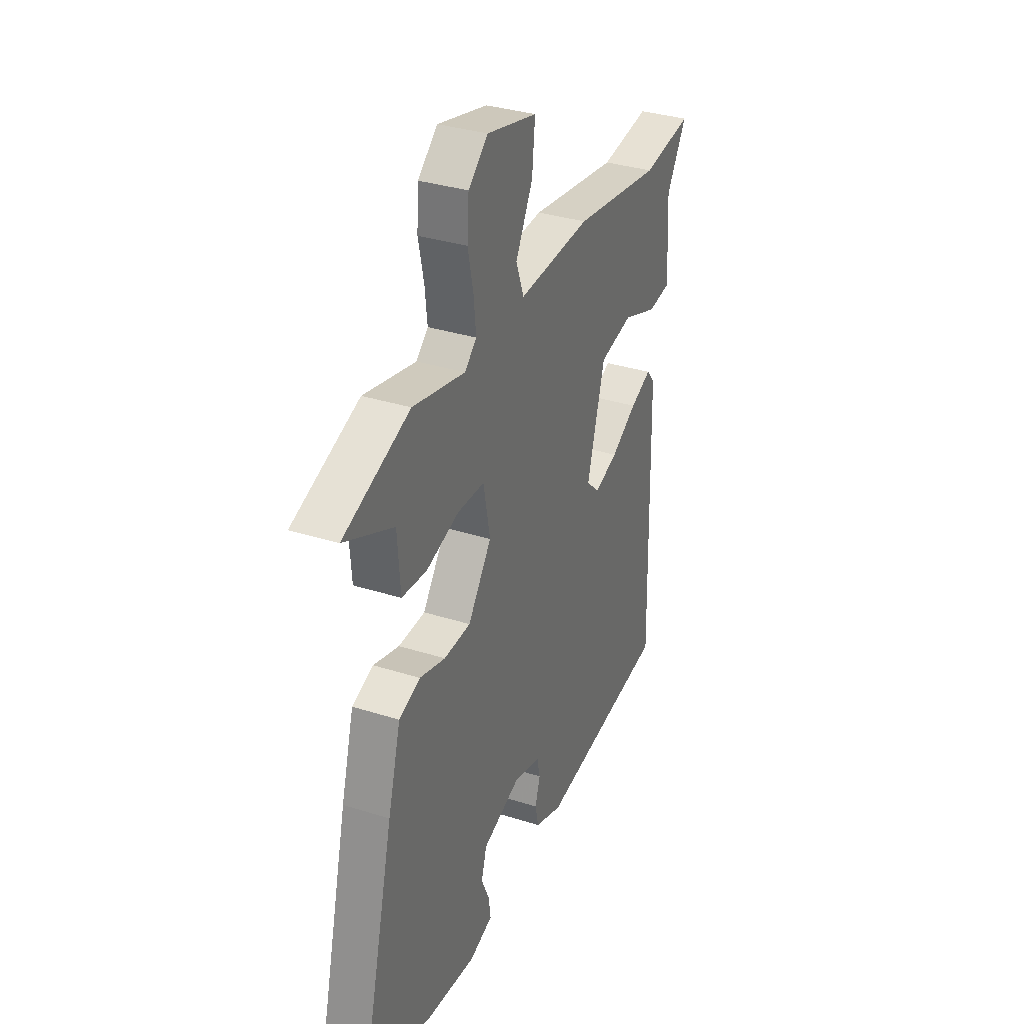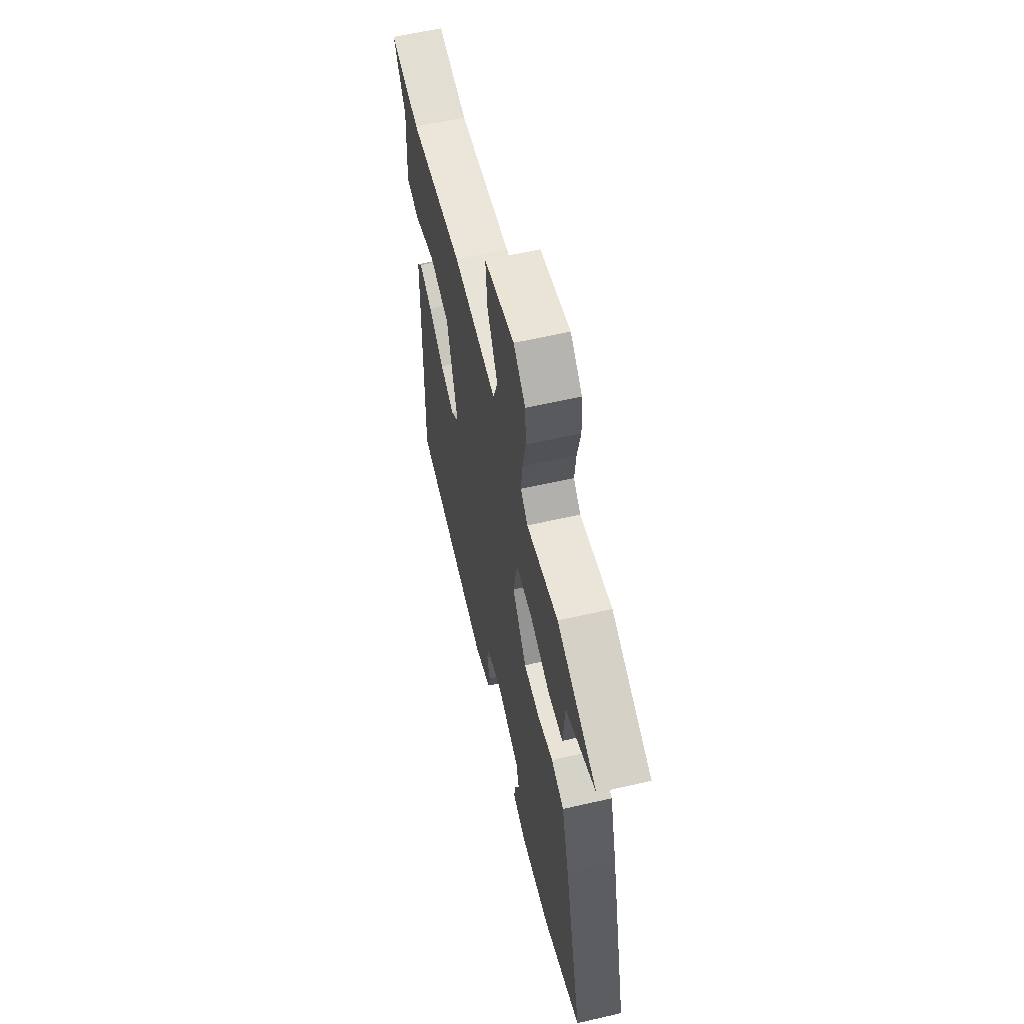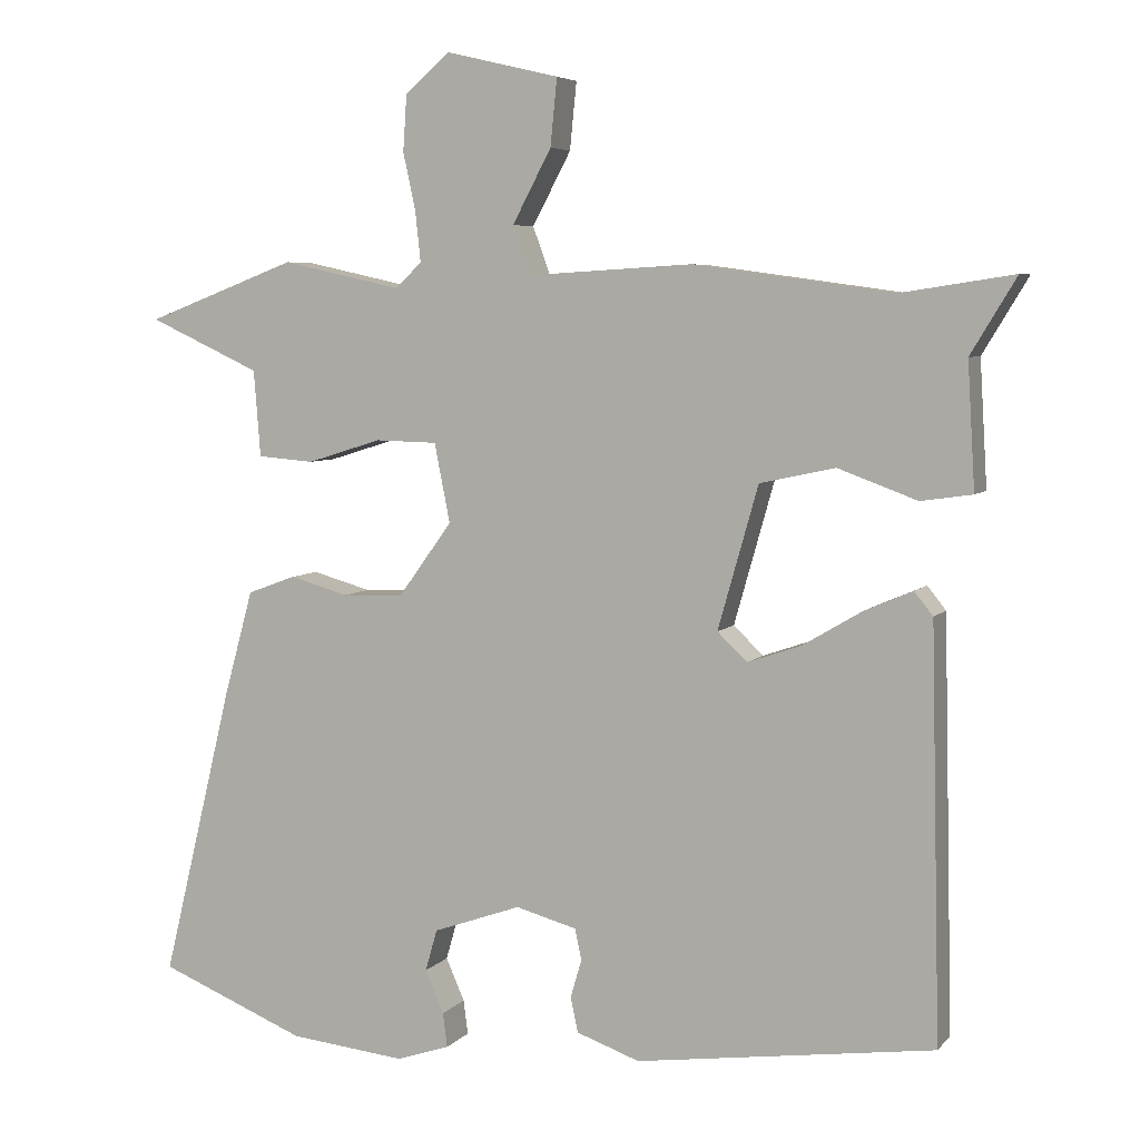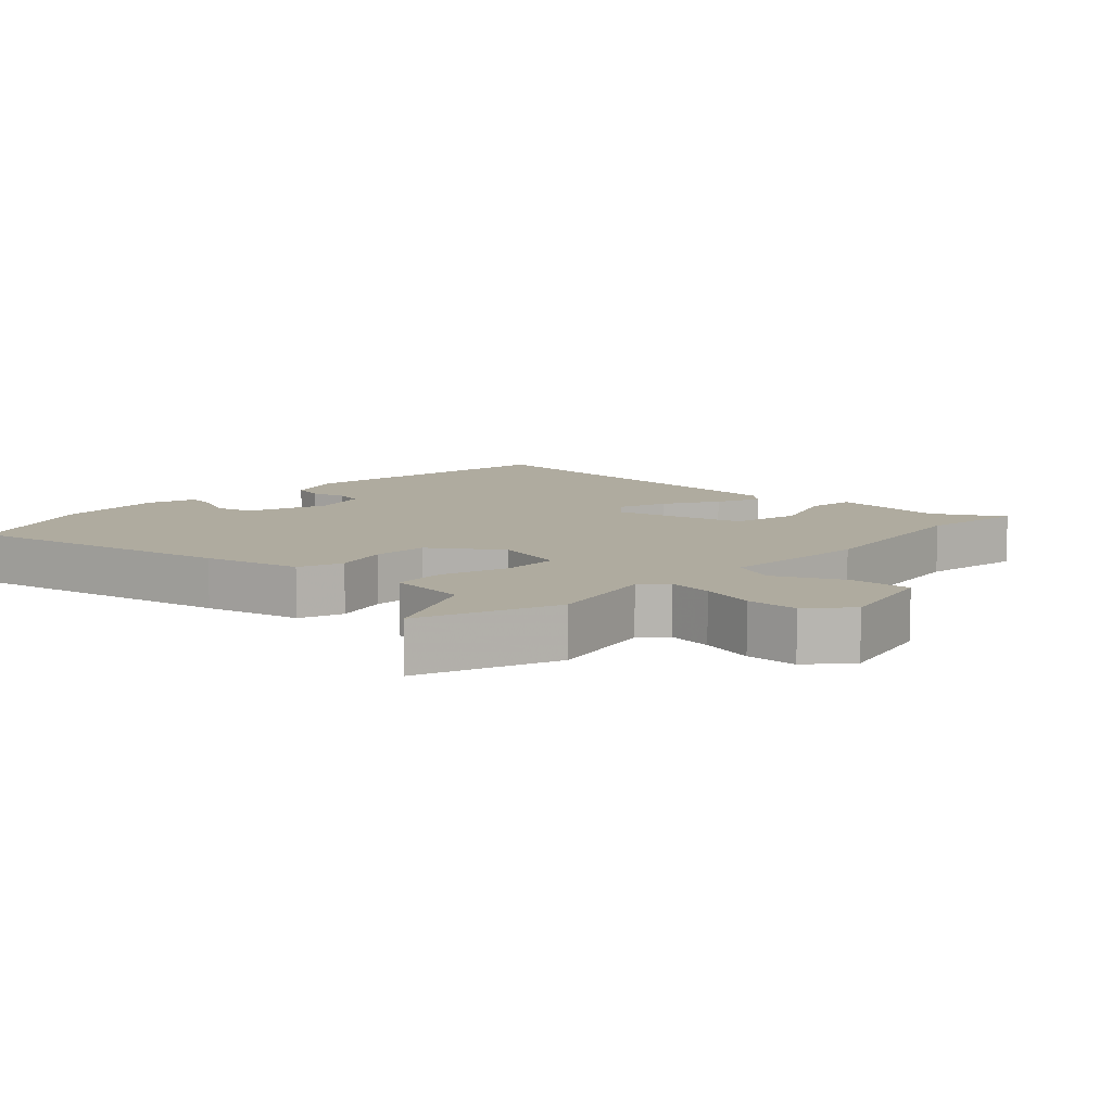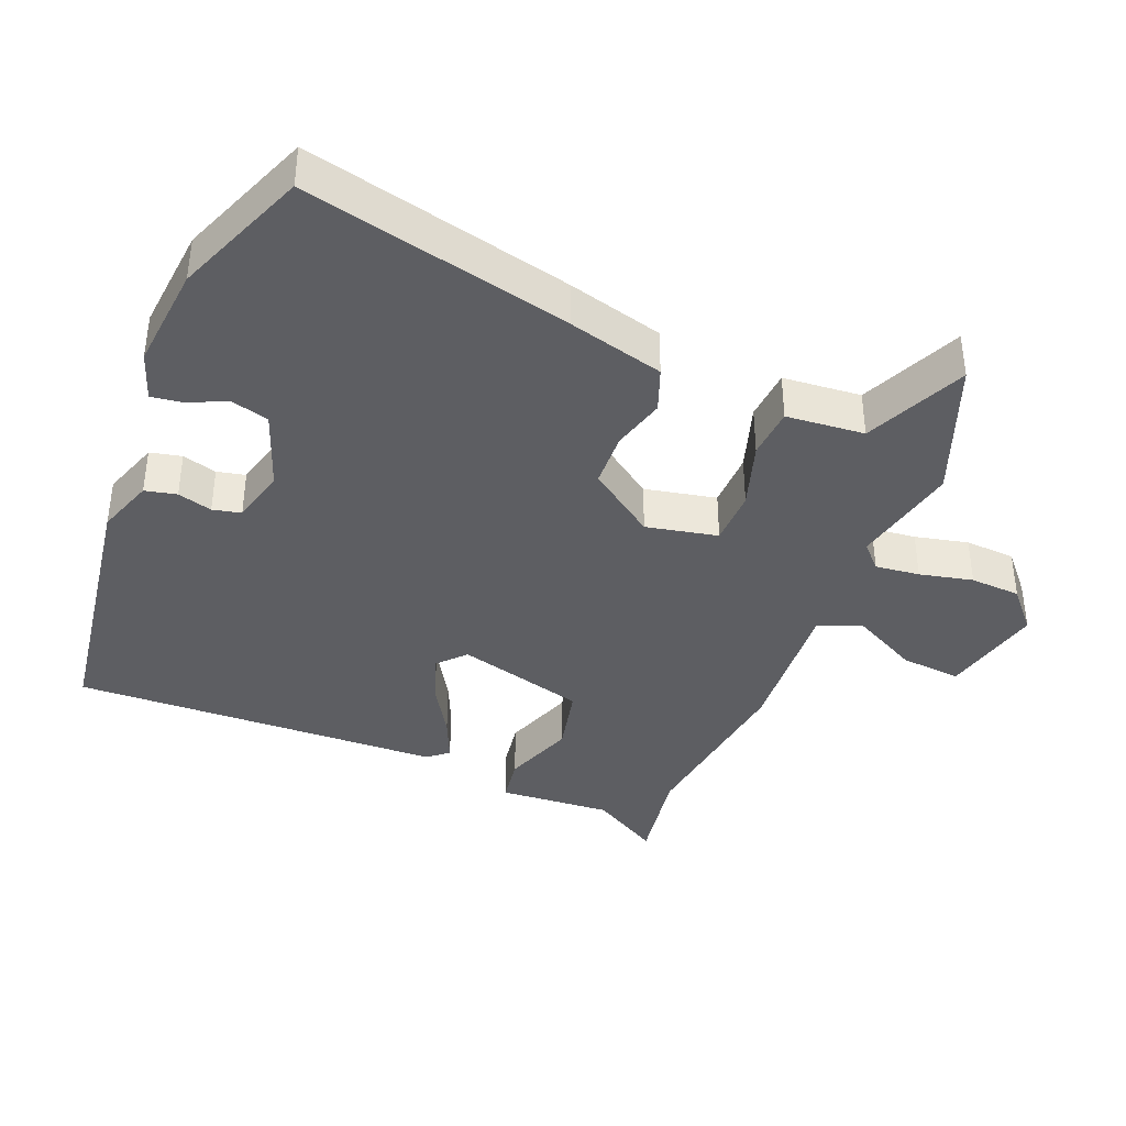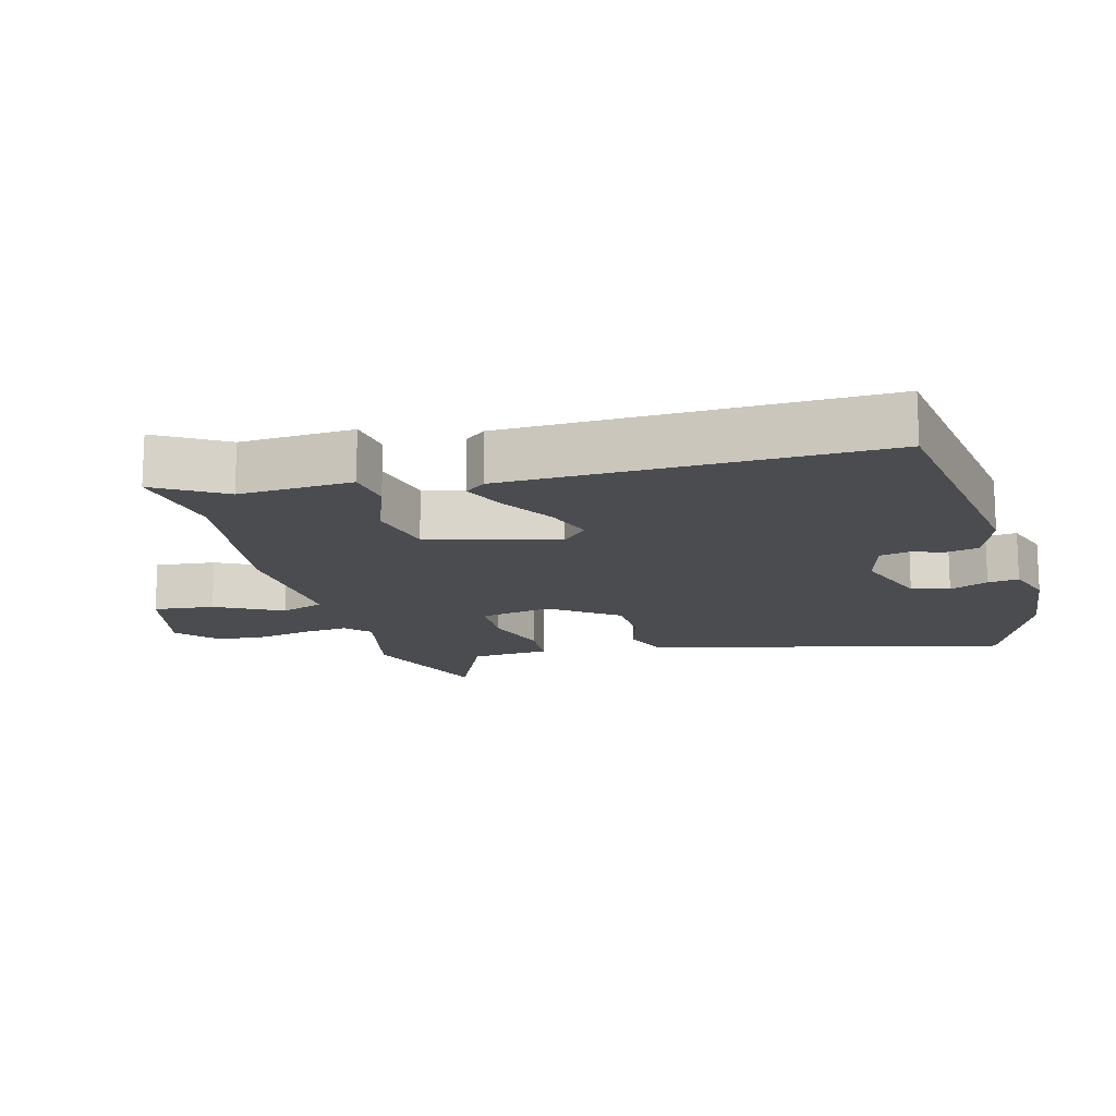
<metadata>
{"format":"obj","ext":"obj","renderer":"f3d","projection":"perspective","resolution":1024,"background":"white","views":[{"elev":33.6,"azim":-66.5,"up":"+Z"},{"elev":59.8,"azim":-103.3,"up":"+Z"},{"elev":5.7,"azim":21.1,"up":"+Z"},{"elev":9.6,"azim":-45.7,"up":"+Y"},{"elev":-38.8,"azim":-111.6,"up":"+Y"},{"elev":-15.1,"azim":105.1,"up":"+Y"}]}
</metadata>
<code>
v 0.42 0.07 0.488
v 0.571 0.07 0.511
v 0.51 0.07 0.41
v 0.52 0.07 0.242
v 0.451 0.07 0.232
v 0.345 0.07 0.271
v 0.244 0.07 0.249
v 0.19 0.07 0.058
v 0.23 0.07 0.02
v 0.302 0.07 0.045
v 0.381 0.07 0.092
v 0.446 0.07 0.12
v 0.471 0.07 0.089
v 0.484 0.07 -0.46
v 0.084 0.07 -0.516
v -0.001 0.07 -0.486
v -0.011 0.07 -0.439
v 0.004 0.07 -0.388
v -0.005 0.07 -0.346
v -0.087 0.07 -0.324
v -0.205 0.07 -0.366
v -0.221 0.07 -0.422
v -0.196 0.07 -0.479
v -0.19 0.07 -0.525
v -0.262 0.07 -0.549
v -0.418 0.07 -0.533
v -0.616 0.07 -0.453
v -0.52 0.07 -0.059
v -0.481 0.07 0.082
v -0.416 0.07 0.106
v -0.337 0.07 0.084
v -0.255 0.07 0.087
v -0.183 0.07 0.186
v -0.204 0.07 0.292
v -0.287 0.07 0.294
v -0.387 0.07 0.263
v -0.463 0.07 0.269
v -0.472 0.07 0.385
v -0.622 0.07 0.454
v -0.419 0.07 0.531
v -0.259 0.07 0.496
v -0.223 0.07 0.529
v -0.23 0.07 0.595
v -0.247 0.07 0.674
v -0.242 0.07 0.749
v -0.182 0.07 0.801
v -0.03 0.07 0.765
v -0.039 0.07 0.675
v -0.091 0.07 0.577
v -0.067 0.07 0.512
v 0.152 0.07 0.525
v 0.42 0 0.488
v 0.571 0 0.511
v 0.51 0 0.41
v 0.52 0 0.242
v 0.451 0 0.232
v 0.345 0 0.271
v 0.244 0 0.249
v 0.19 0 0.058
v 0.23 0 0.02
v 0.302 0 0.045
v 0.381 0 0.092
v 0.446 0 0.12
v 0.471 0 0.089
v 0.484 0 -0.46
v 0.084 0 -0.516
v -0.001 0 -0.486
v -0.011 0 -0.439
v 0.004 0 -0.388
v -0.005 0 -0.346
v -0.087 0 -0.324
v -0.205 0 -0.366
v -0.221 0 -0.422
v -0.196 0 -0.479
v -0.19 0 -0.525
v -0.262 0 -0.549
v -0.418 0 -0.533
v -0.616 0 -0.453
v -0.52 0 -0.059
v -0.481 0 0.082
v -0.416 0 0.106
v -0.337 0 0.084
v -0.255 0 0.087
v -0.183 0 0.186
v -0.204 0 0.292
v -0.287 0 0.294
v -0.387 0 0.263
v -0.463 0 0.269
v -0.472 0 0.385
v -0.622 0 0.454
v -0.419 0 0.531
v -0.259 0 0.496
v -0.223 0 0.529
v -0.23 0 0.595
v -0.247 0 0.674
v -0.242 0 0.749
v -0.182 0 0.801
v -0.03 0 0.765
v -0.039 0 0.675
v -0.091 0 0.577
v -0.067 0 0.512
v 0.152 0 0.525
f 50 51 1
f 47 48 49
f 46 47 49
f 45 46 49
f 44 45 49
f 43 44 49
f 42 43 49 50
f 41 42 50
f 38 39 40 41
f 38 41 50
f 37 38 50
f 36 37 50
f 35 36 50
f 34 35 50 1
f 29 30 31
f 28 29 31
f 27 28 31
f 26 27 31
f 25 26 31
f 25 31 32
f 22 23 24 25
f 25 32 33
f 22 25 33
f 21 22 33
f 16 17 18
f 15 16 18
f 14 15 18
f 13 14 18
f 12 13 18
f 11 12 18
f 10 11 18
f 9 10 18 19
f 8 9 19 20
f 3 4 5 6
f 3 6 7
f 2 3 7
f 1 2 7
f 34 1 7
f 33 34 7
f 20 21 33
f 8 20 33
f 7 8 33
f 52 102 101
f 100 99 98
f 100 98 97
f 100 97 96
f 100 96 95
f 100 95 94
f 101 100 94 93
f 101 93 92
f 92 91 90 89
f 101 92 89
f 101 89 88
f 101 88 87
f 101 87 86
f 52 101 86 85
f 82 81 80
f 82 80 79
f 82 79 78
f 82 78 77
f 82 77 76
f 83 82 76
f 76 75 74 73
f 84 83 76
f 84 76 73
f 84 73 72
f 69 68 67
f 69 67 66
f 69 66 65
f 69 65 64
f 69 64 63
f 69 63 62
f 69 62 61
f 70 69 61 60
f 71 70 60 59
f 57 56 55 54
f 58 57 54
f 58 54 53
f 58 53 52
f 58 52 85
f 58 85 84
f 84 72 71
f 84 71 59
f 84 59 58
f 1 52 53 2
f 2 53 54 3
f 3 54 55 4
f 4 55 56 5
f 5 56 57 6
f 6 57 58 7
f 7 58 59 8
f 8 59 60 9
f 9 60 61 10
f 10 61 62 11
f 11 62 63 12
f 12 63 64 13
f 13 64 65 14
f 14 65 66 15
f 15 66 67 16
f 16 67 68 17
f 17 68 69 18
f 18 69 70 19
f 19 70 71 20
f 20 71 72 21
f 21 72 73 22
f 22 73 74 23
f 23 74 75 24
f 24 75 76 25
f 25 76 77 26
f 26 77 78 27
f 27 78 79 28
f 28 79 80 29
f 29 80 81 30
f 30 81 82 31
f 31 82 83 32
f 32 83 84 33
f 33 84 85 34
f 34 85 86 35
f 35 86 87 36
f 36 87 88 37
f 37 88 89 38
f 38 89 90 39
f 39 90 91 40
f 40 91 92 41
f 41 92 93 42
f 42 93 94 43
f 43 94 95 44
f 44 95 96 45
f 45 96 97 46
f 46 97 98 47
f 47 98 99 48
f 48 99 100 49
f 49 100 101 50
f 50 101 102 51
f 51 102 52 1

</code>
